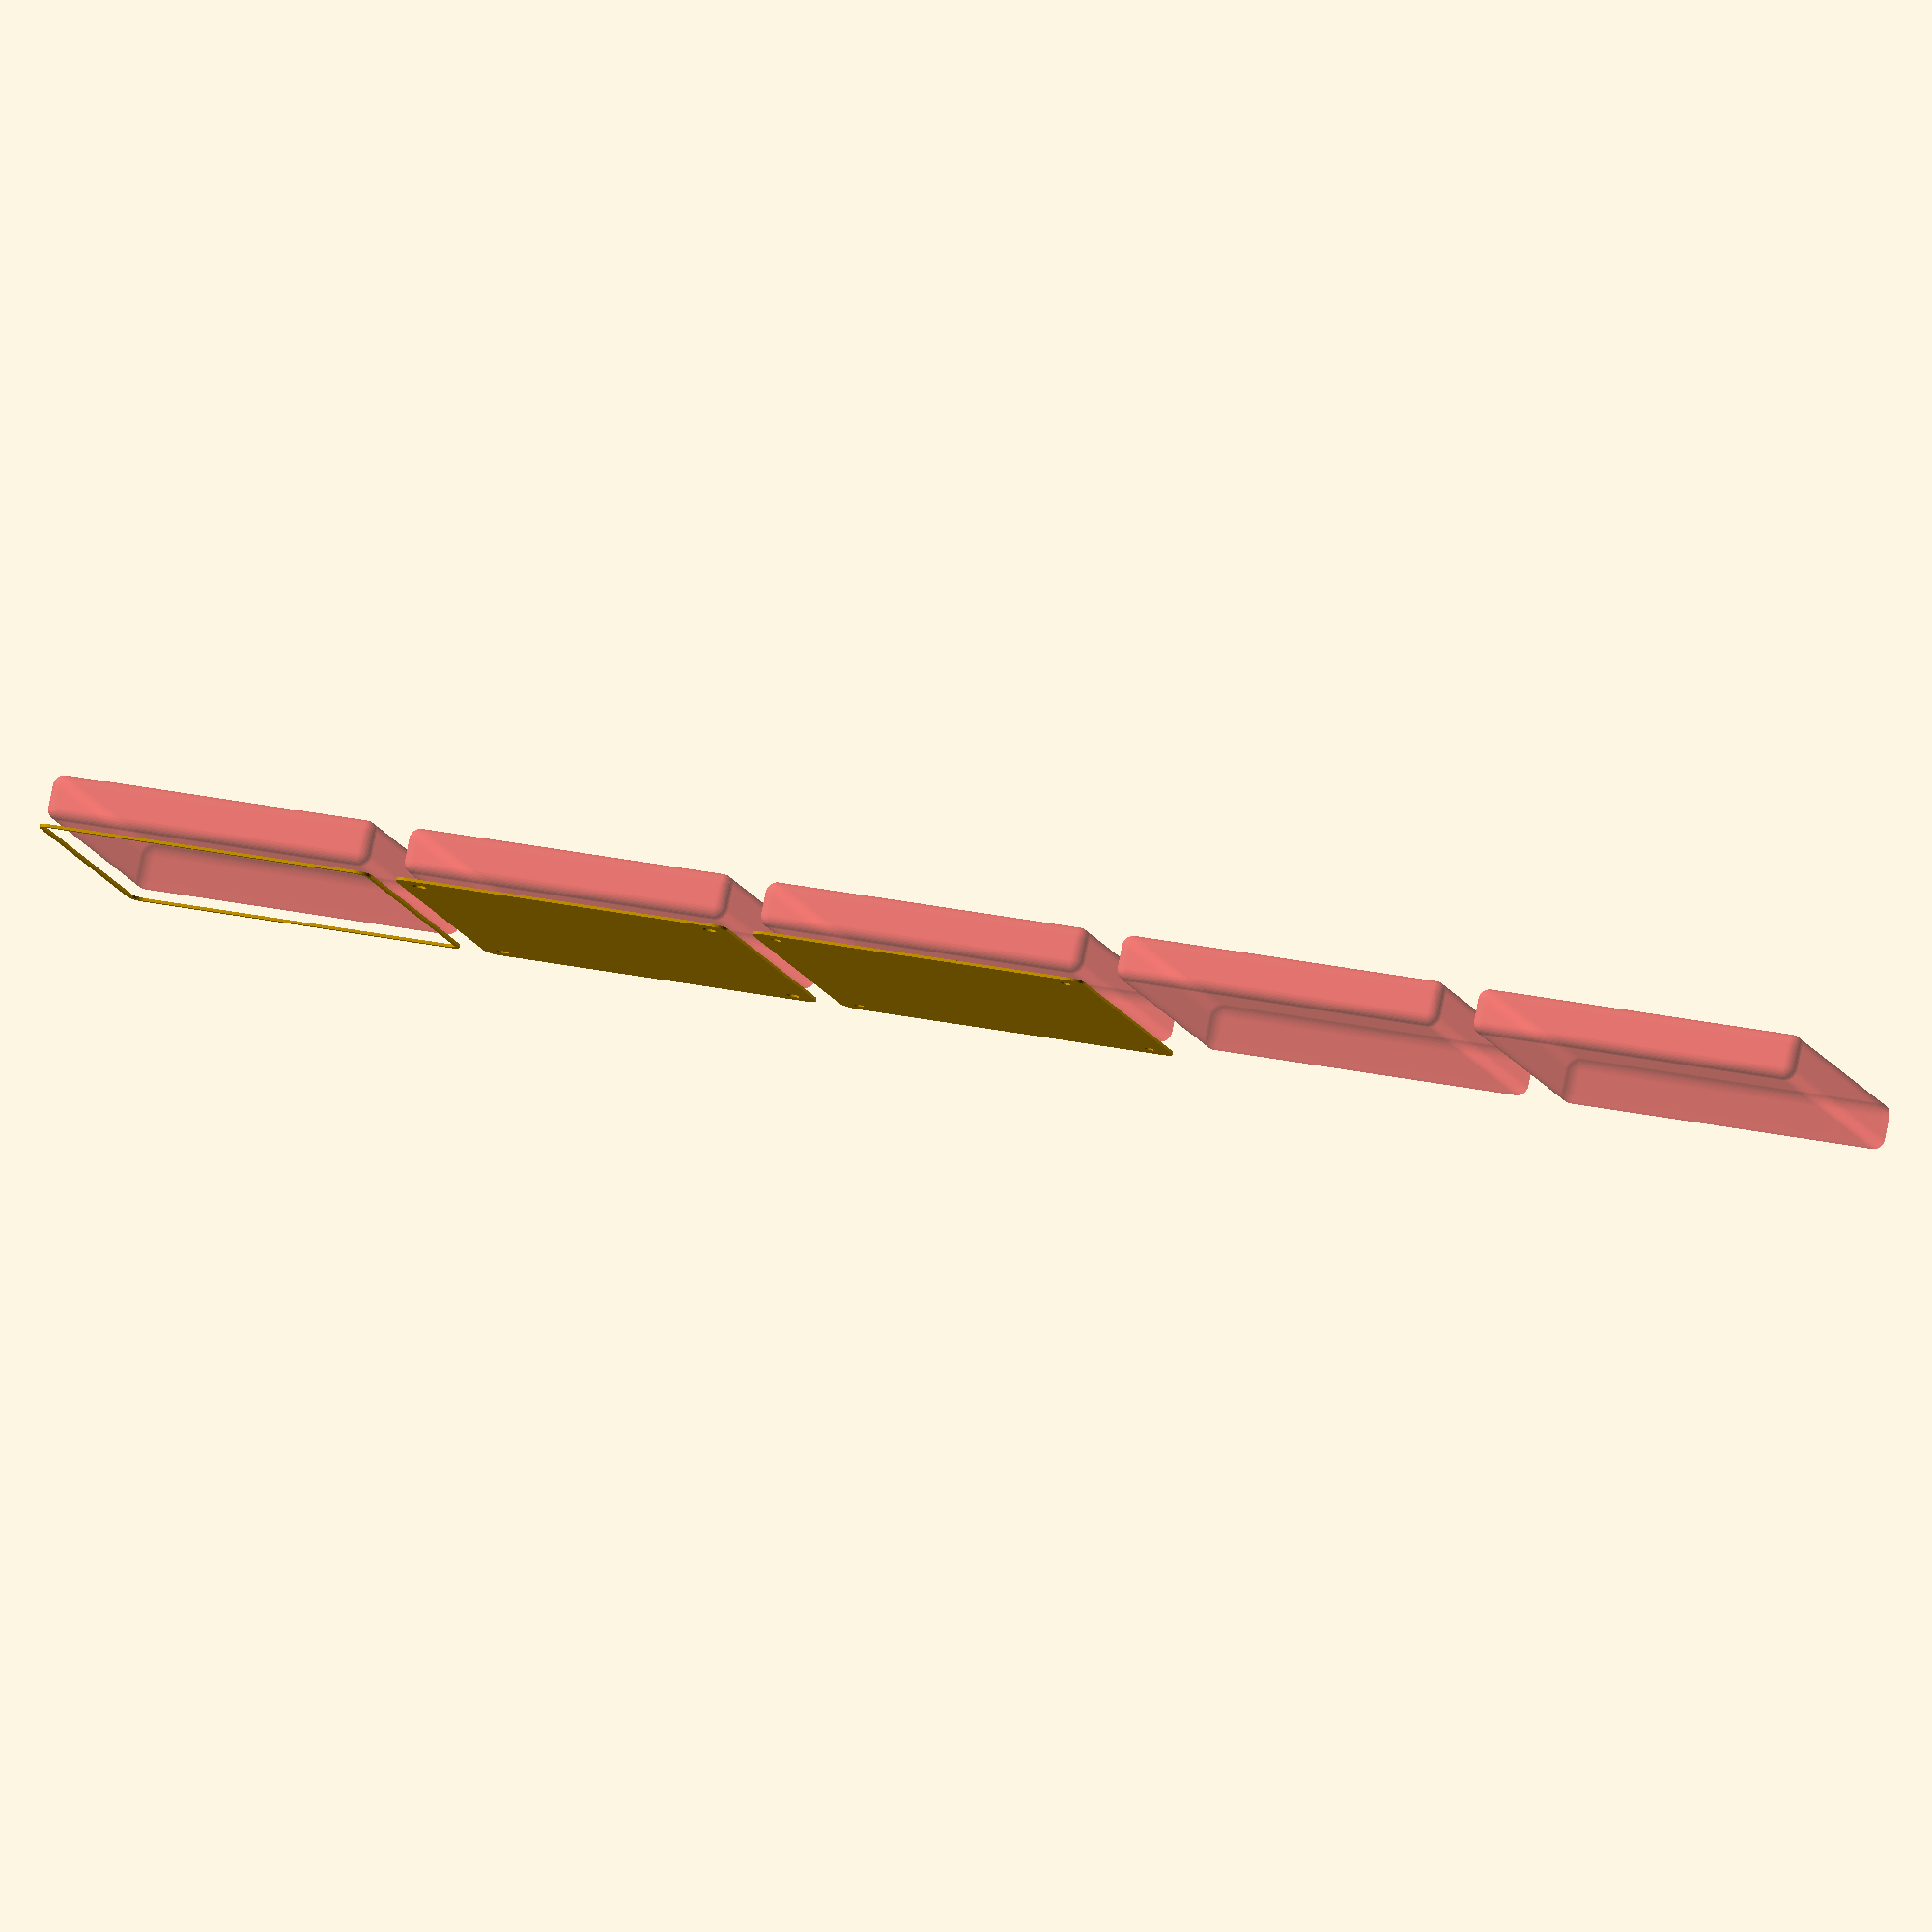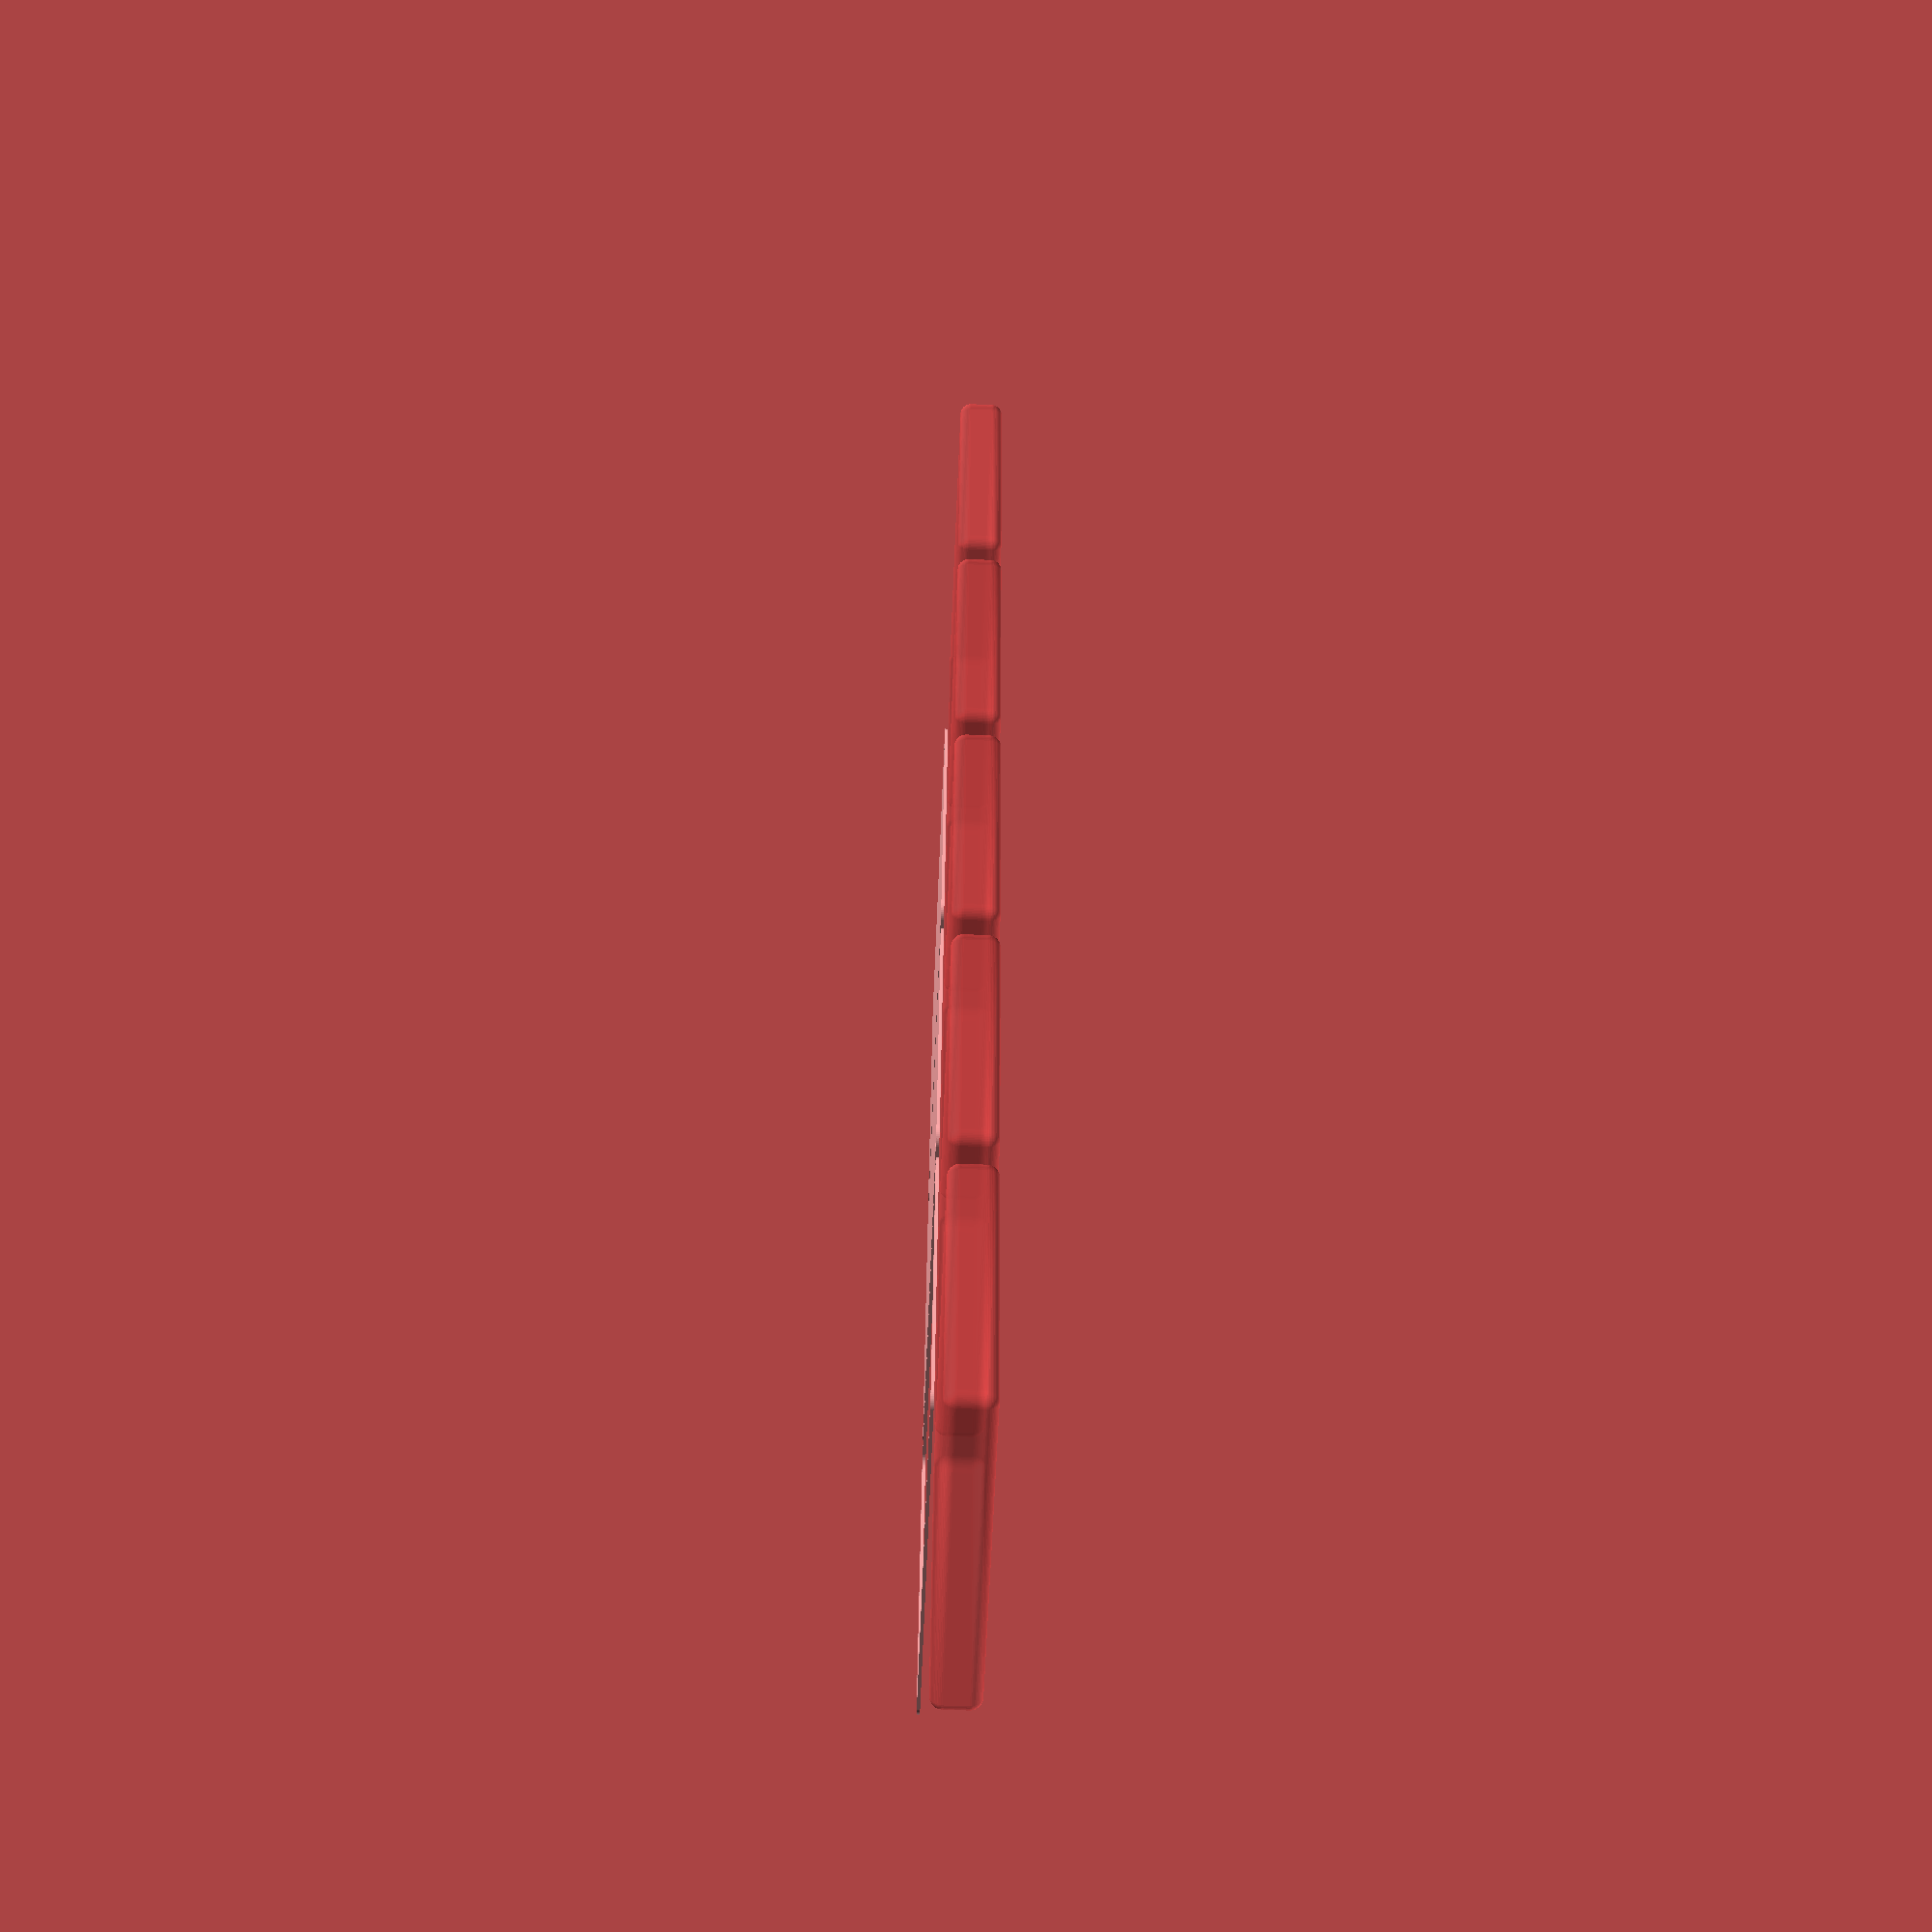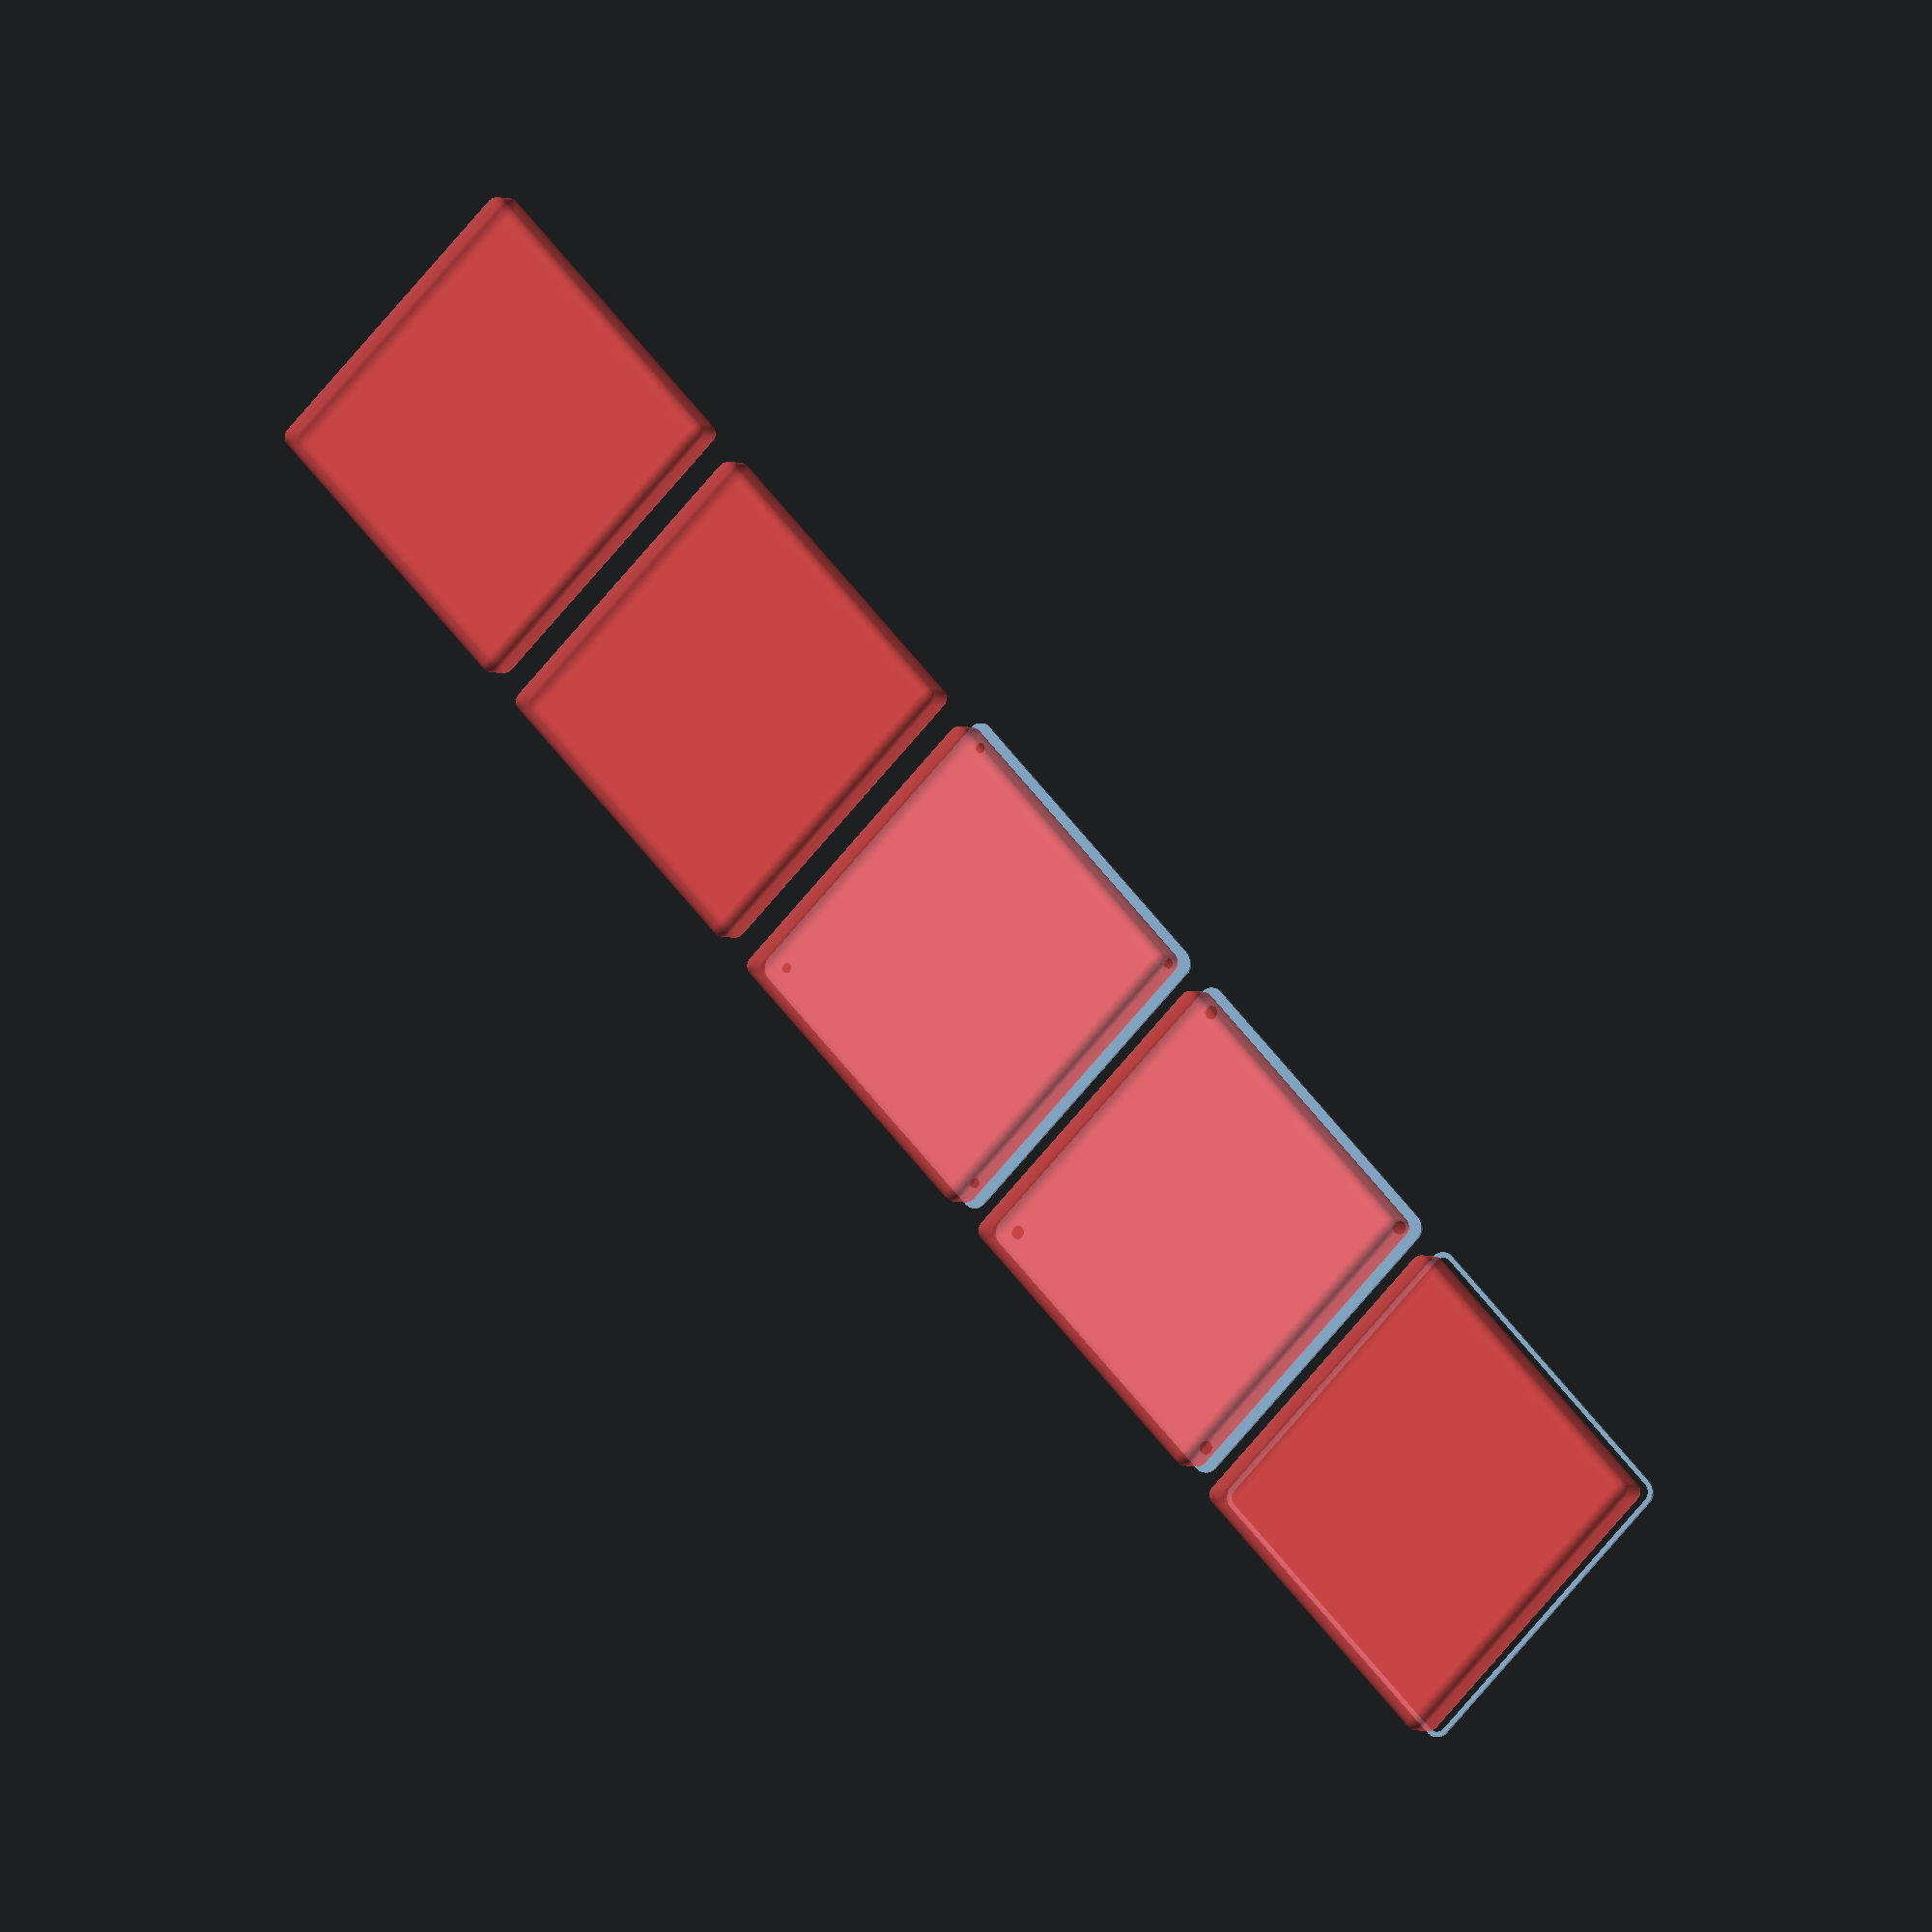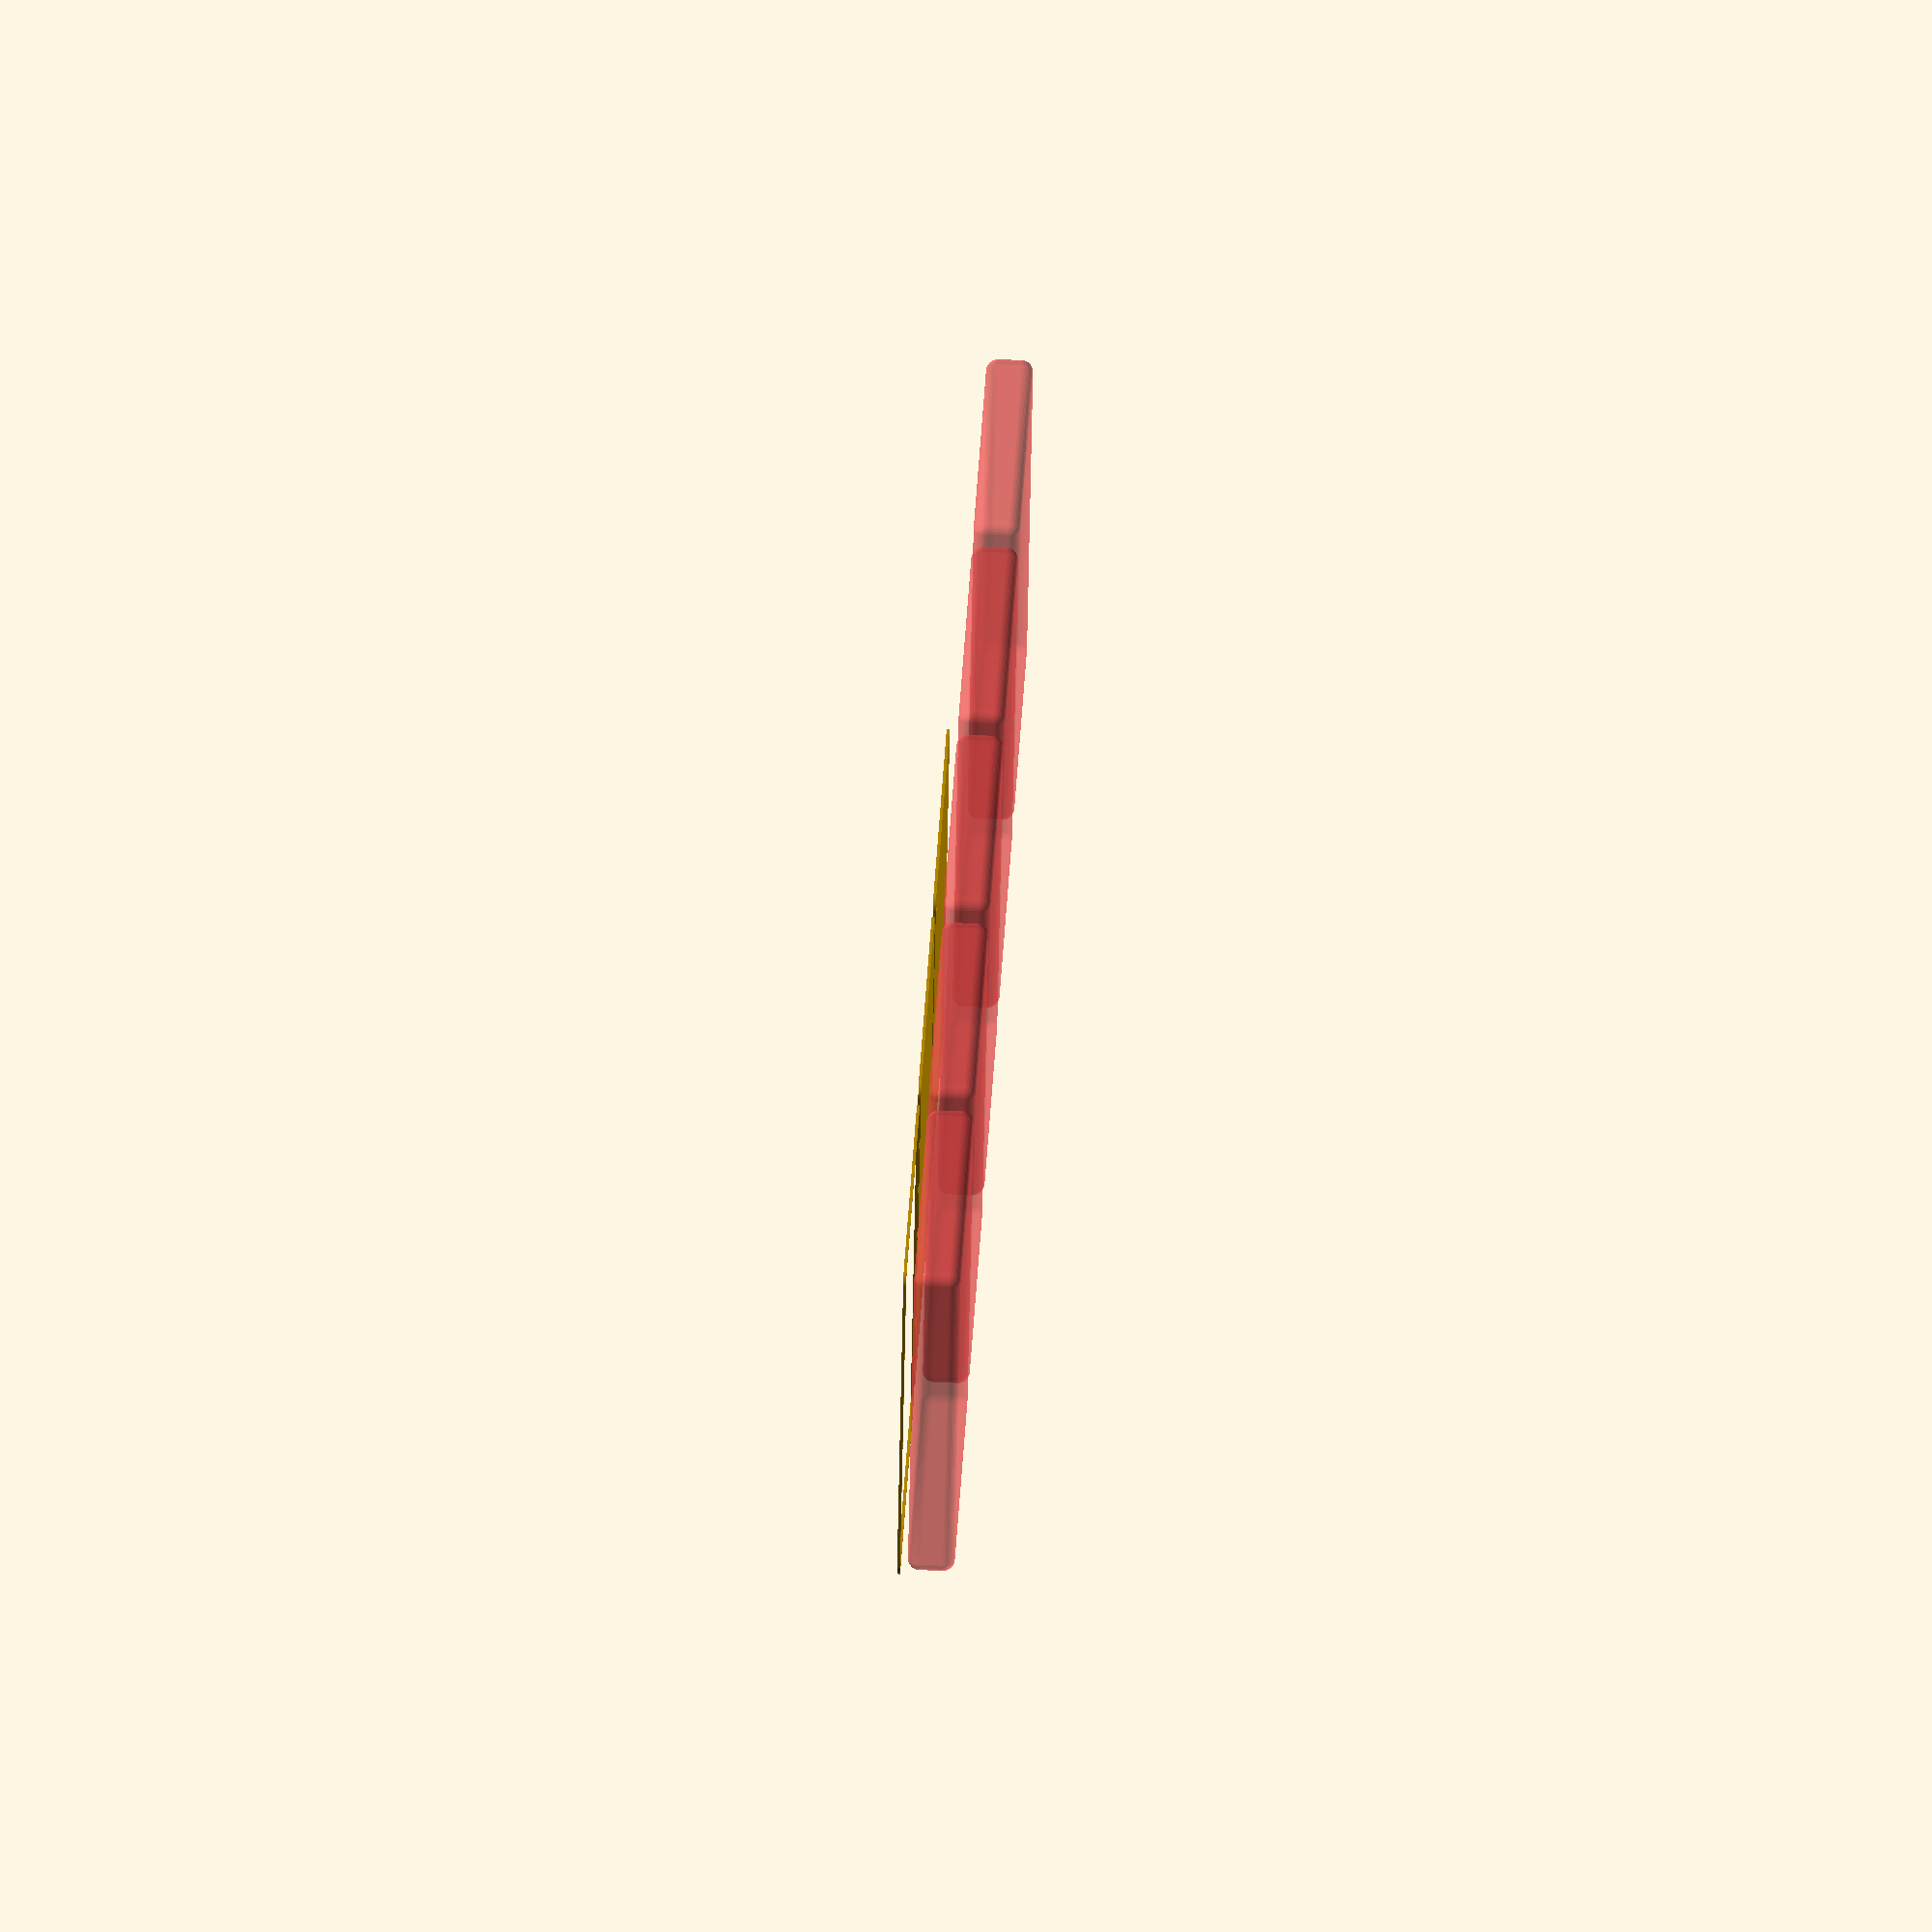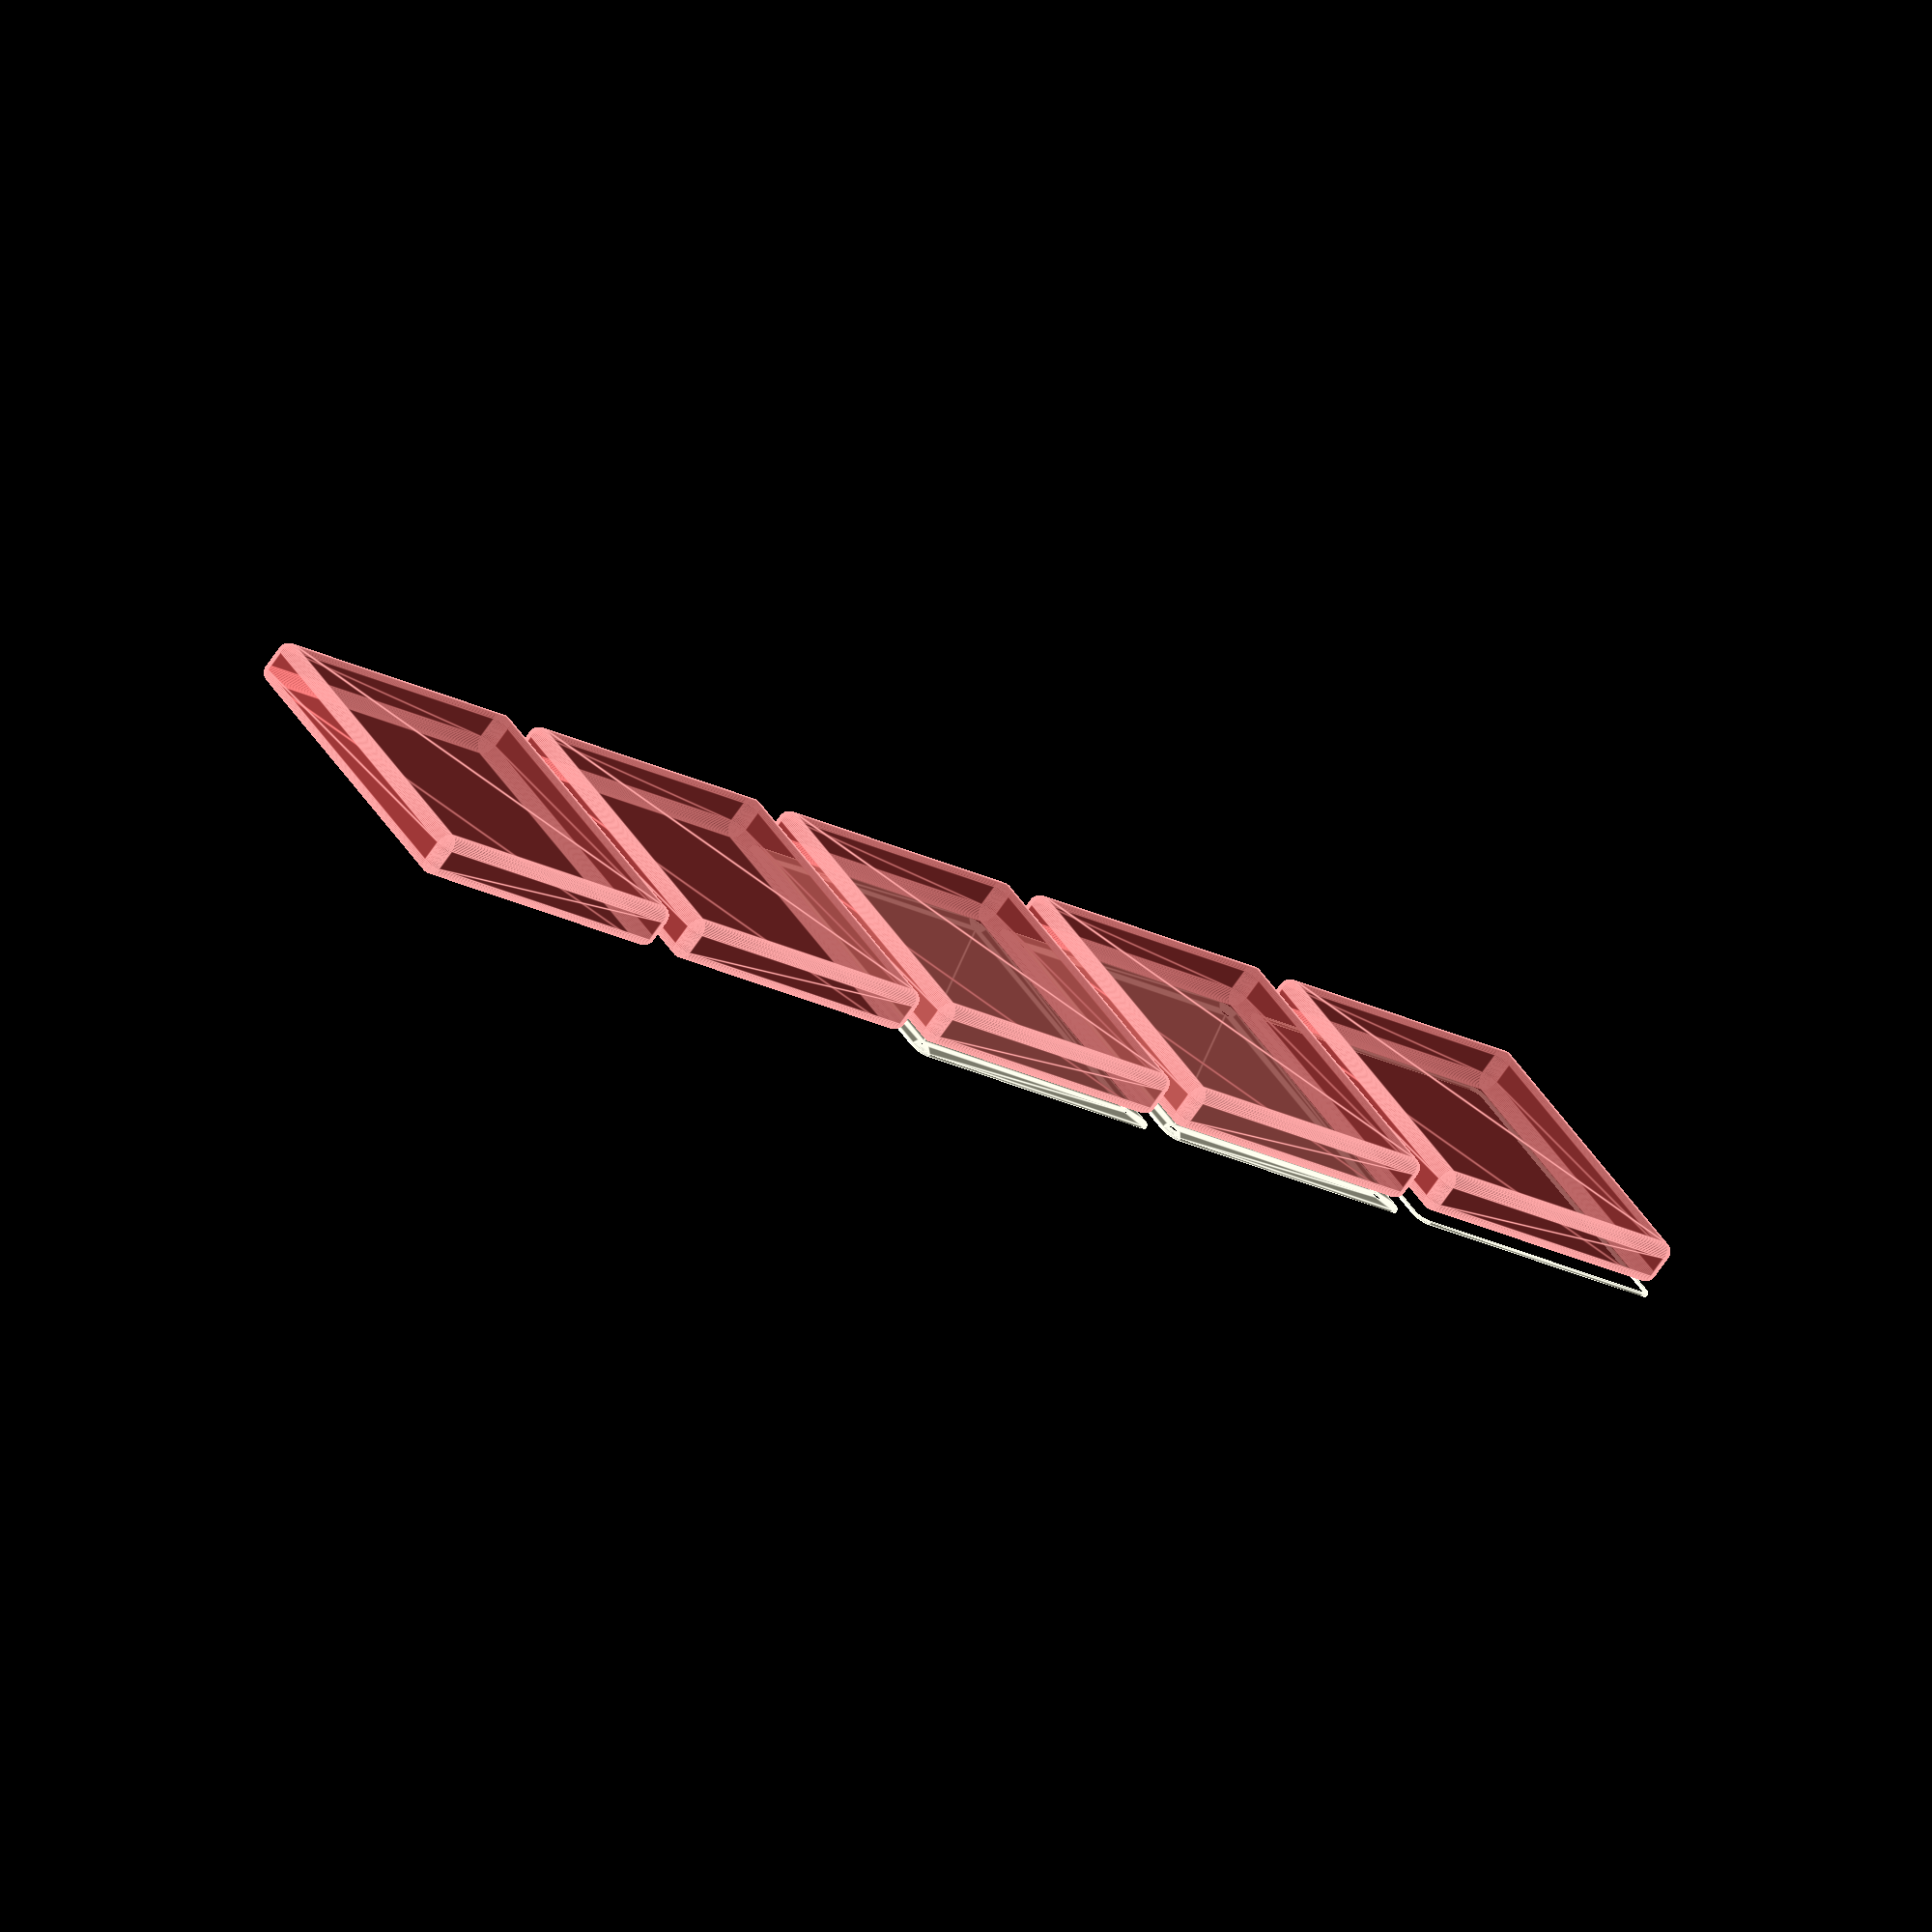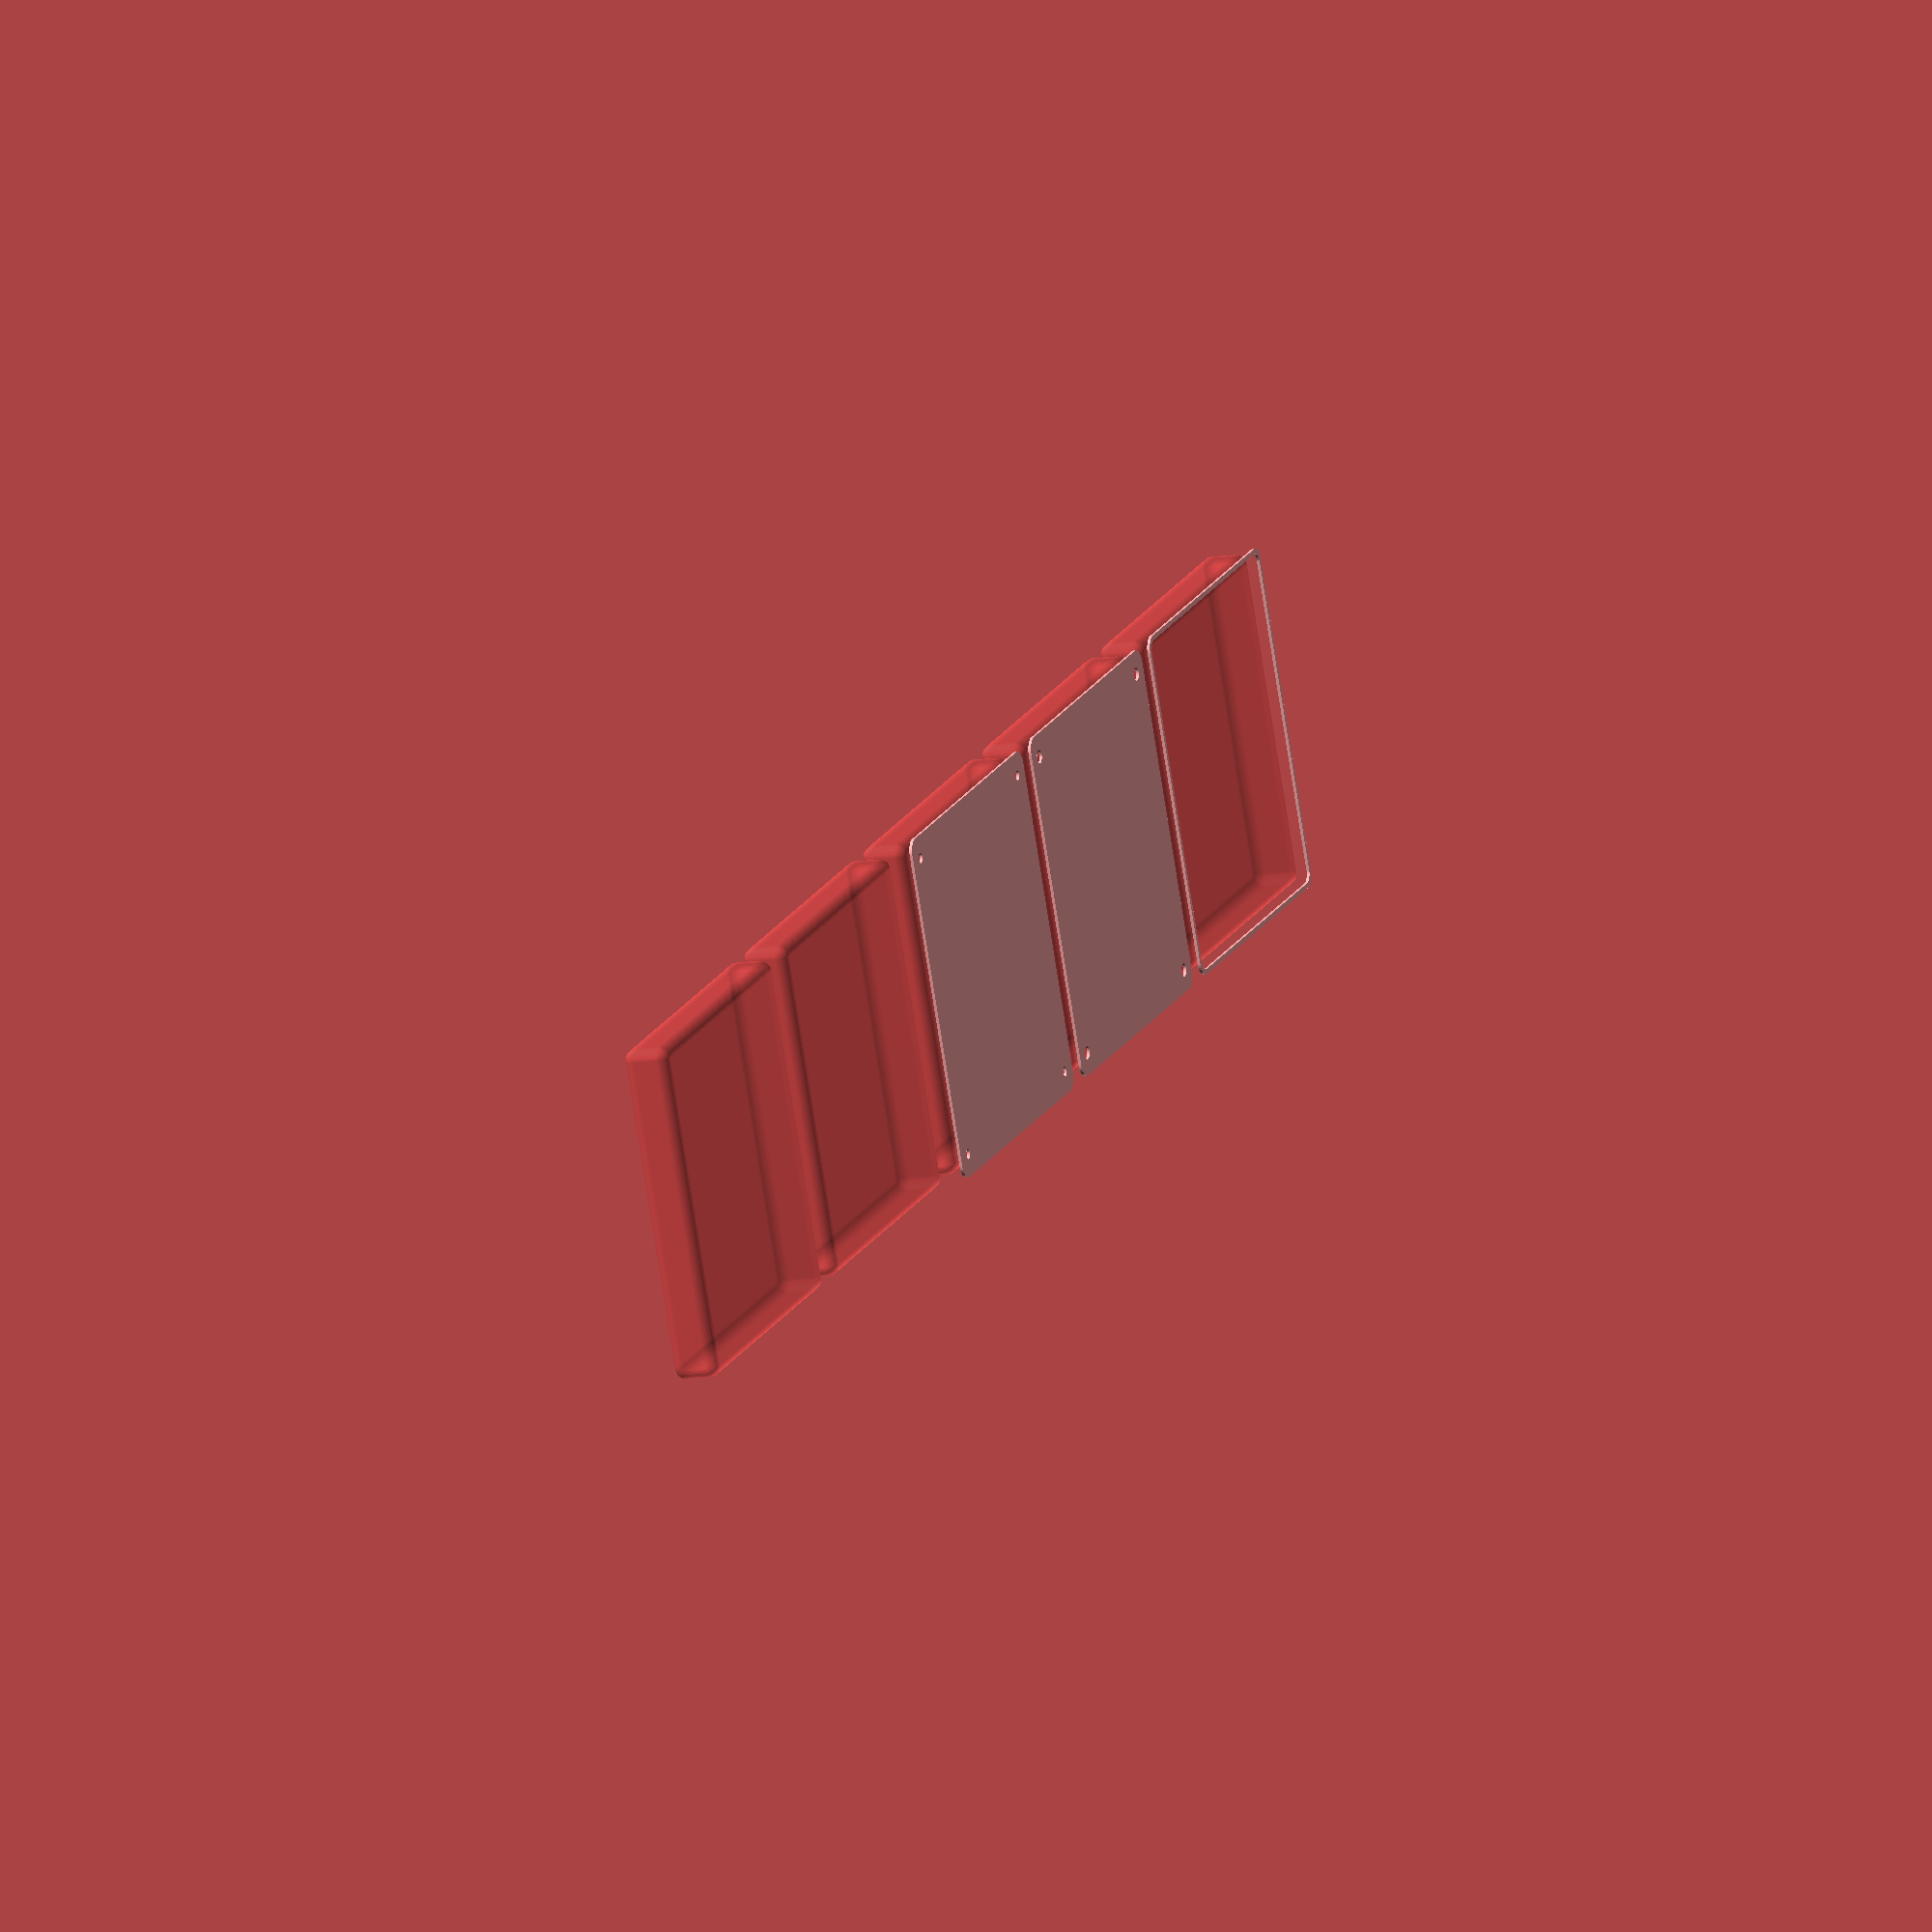
<openscad>
$fn = 50;


union() {
	translate(v = [0, 0, 0]) {
		projection() {
			intersection() {
				translate(v = [-500, -500, -6.0000000000]) {
					cube(size = [1000, 1000, 0.1000000000]);
				}
				difference() {
					union() {
						hull() {
							translate(v = [-55.0000000000, 55.0000000000, 0]) {
								cylinder(h = 15, r = 5);
							}
							translate(v = [55.0000000000, 55.0000000000, 0]) {
								cylinder(h = 15, r = 5);
							}
							translate(v = [-55.0000000000, -55.0000000000, 0]) {
								cylinder(h = 15, r = 5);
							}
							translate(v = [55.0000000000, -55.0000000000, 0]) {
								cylinder(h = 15, r = 5);
							}
						}
					}
					union() {
						translate(v = [-52.5000000000, -52.5000000000, 2]) {
							rotate(a = [0, 0, 0]) {
								difference() {
									union() {
										translate(v = [0, 0, -1.7000000000]) {
											cylinder(h = 1.7000000000, r1 = 1.5000000000, r2 = 2.4000000000);
										}
										cylinder(h = 250, r = 2.4000000000);
										translate(v = [0, 0, -6.0000000000]) {
											cylinder(h = 6, r = 1.5000000000);
										}
										translate(v = [0, 0, -6.0000000000]) {
											cylinder(h = 6, r = 1.8000000000);
										}
										translate(v = [0, 0, -6.0000000000]) {
											cylinder(h = 6, r = 1.5000000000);
										}
									}
									union();
								}
							}
						}
						translate(v = [52.5000000000, -52.5000000000, 2]) {
							rotate(a = [0, 0, 0]) {
								difference() {
									union() {
										translate(v = [0, 0, -1.7000000000]) {
											cylinder(h = 1.7000000000, r1 = 1.5000000000, r2 = 2.4000000000);
										}
										cylinder(h = 250, r = 2.4000000000);
										translate(v = [0, 0, -6.0000000000]) {
											cylinder(h = 6, r = 1.5000000000);
										}
										translate(v = [0, 0, -6.0000000000]) {
											cylinder(h = 6, r = 1.8000000000);
										}
										translate(v = [0, 0, -6.0000000000]) {
											cylinder(h = 6, r = 1.5000000000);
										}
									}
									union();
								}
							}
						}
						translate(v = [-52.5000000000, 52.5000000000, 2]) {
							rotate(a = [0, 0, 0]) {
								difference() {
									union() {
										translate(v = [0, 0, -1.7000000000]) {
											cylinder(h = 1.7000000000, r1 = 1.5000000000, r2 = 2.4000000000);
										}
										cylinder(h = 250, r = 2.4000000000);
										translate(v = [0, 0, -6.0000000000]) {
											cylinder(h = 6, r = 1.5000000000);
										}
										translate(v = [0, 0, -6.0000000000]) {
											cylinder(h = 6, r = 1.8000000000);
										}
										translate(v = [0, 0, -6.0000000000]) {
											cylinder(h = 6, r = 1.5000000000);
										}
									}
									union();
								}
							}
						}
						translate(v = [52.5000000000, 52.5000000000, 2]) {
							rotate(a = [0, 0, 0]) {
								difference() {
									union() {
										translate(v = [0, 0, -1.7000000000]) {
											cylinder(h = 1.7000000000, r1 = 1.5000000000, r2 = 2.4000000000);
										}
										cylinder(h = 250, r = 2.4000000000);
										translate(v = [0, 0, -6.0000000000]) {
											cylinder(h = 6, r = 1.5000000000);
										}
										translate(v = [0, 0, -6.0000000000]) {
											cylinder(h = 6, r = 1.8000000000);
										}
										translate(v = [0, 0, -6.0000000000]) {
											cylinder(h = 6, r = 1.5000000000);
										}
									}
									union();
								}
							}
						}
						translate(v = [0, 0, 3]) {
							#hull() {
								union() {
									translate(v = [-54.5000000000, 54.5000000000, 4]) {
										cylinder(h = 8, r = 4);
									}
									translate(v = [-54.5000000000, 54.5000000000, 4]) {
										sphere(r = 4);
									}
									translate(v = [-54.5000000000, 54.5000000000, 12]) {
										sphere(r = 4);
									}
								}
								union() {
									translate(v = [54.5000000000, 54.5000000000, 4]) {
										cylinder(h = 8, r = 4);
									}
									translate(v = [54.5000000000, 54.5000000000, 4]) {
										sphere(r = 4);
									}
									translate(v = [54.5000000000, 54.5000000000, 12]) {
										sphere(r = 4);
									}
								}
								union() {
									translate(v = [-54.5000000000, -54.5000000000, 4]) {
										cylinder(h = 8, r = 4);
									}
									translate(v = [-54.5000000000, -54.5000000000, 4]) {
										sphere(r = 4);
									}
									translate(v = [-54.5000000000, -54.5000000000, 12]) {
										sphere(r = 4);
									}
								}
								union() {
									translate(v = [54.5000000000, -54.5000000000, 4]) {
										cylinder(h = 8, r = 4);
									}
									translate(v = [54.5000000000, -54.5000000000, 4]) {
										sphere(r = 4);
									}
									translate(v = [54.5000000000, -54.5000000000, 12]) {
										sphere(r = 4);
									}
								}
							}
						}
					}
				}
			}
		}
	}
	translate(v = [0, 129, 0]) {
		projection() {
			intersection() {
				translate(v = [-500, -500, -3.0000000000]) {
					cube(size = [1000, 1000, 0.1000000000]);
				}
				difference() {
					union() {
						hull() {
							translate(v = [-55.0000000000, 55.0000000000, 0]) {
								cylinder(h = 15, r = 5);
							}
							translate(v = [55.0000000000, 55.0000000000, 0]) {
								cylinder(h = 15, r = 5);
							}
							translate(v = [-55.0000000000, -55.0000000000, 0]) {
								cylinder(h = 15, r = 5);
							}
							translate(v = [55.0000000000, -55.0000000000, 0]) {
								cylinder(h = 15, r = 5);
							}
						}
					}
					union() {
						translate(v = [-52.5000000000, -52.5000000000, 2]) {
							rotate(a = [0, 0, 0]) {
								difference() {
									union() {
										translate(v = [0, 0, -1.7000000000]) {
											cylinder(h = 1.7000000000, r1 = 1.5000000000, r2 = 2.4000000000);
										}
										cylinder(h = 250, r = 2.4000000000);
										translate(v = [0, 0, -6.0000000000]) {
											cylinder(h = 6, r = 1.5000000000);
										}
										translate(v = [0, 0, -6.0000000000]) {
											cylinder(h = 6, r = 1.8000000000);
										}
										translate(v = [0, 0, -6.0000000000]) {
											cylinder(h = 6, r = 1.5000000000);
										}
									}
									union();
								}
							}
						}
						translate(v = [52.5000000000, -52.5000000000, 2]) {
							rotate(a = [0, 0, 0]) {
								difference() {
									union() {
										translate(v = [0, 0, -1.7000000000]) {
											cylinder(h = 1.7000000000, r1 = 1.5000000000, r2 = 2.4000000000);
										}
										cylinder(h = 250, r = 2.4000000000);
										translate(v = [0, 0, -6.0000000000]) {
											cylinder(h = 6, r = 1.5000000000);
										}
										translate(v = [0, 0, -6.0000000000]) {
											cylinder(h = 6, r = 1.8000000000);
										}
										translate(v = [0, 0, -6.0000000000]) {
											cylinder(h = 6, r = 1.5000000000);
										}
									}
									union();
								}
							}
						}
						translate(v = [-52.5000000000, 52.5000000000, 2]) {
							rotate(a = [0, 0, 0]) {
								difference() {
									union() {
										translate(v = [0, 0, -1.7000000000]) {
											cylinder(h = 1.7000000000, r1 = 1.5000000000, r2 = 2.4000000000);
										}
										cylinder(h = 250, r = 2.4000000000);
										translate(v = [0, 0, -6.0000000000]) {
											cylinder(h = 6, r = 1.5000000000);
										}
										translate(v = [0, 0, -6.0000000000]) {
											cylinder(h = 6, r = 1.8000000000);
										}
										translate(v = [0, 0, -6.0000000000]) {
											cylinder(h = 6, r = 1.5000000000);
										}
									}
									union();
								}
							}
						}
						translate(v = [52.5000000000, 52.5000000000, 2]) {
							rotate(a = [0, 0, 0]) {
								difference() {
									union() {
										translate(v = [0, 0, -1.7000000000]) {
											cylinder(h = 1.7000000000, r1 = 1.5000000000, r2 = 2.4000000000);
										}
										cylinder(h = 250, r = 2.4000000000);
										translate(v = [0, 0, -6.0000000000]) {
											cylinder(h = 6, r = 1.5000000000);
										}
										translate(v = [0, 0, -6.0000000000]) {
											cylinder(h = 6, r = 1.8000000000);
										}
										translate(v = [0, 0, -6.0000000000]) {
											cylinder(h = 6, r = 1.5000000000);
										}
									}
									union();
								}
							}
						}
						translate(v = [0, 0, 3]) {
							#hull() {
								union() {
									translate(v = [-54.5000000000, 54.5000000000, 4]) {
										cylinder(h = 8, r = 4);
									}
									translate(v = [-54.5000000000, 54.5000000000, 4]) {
										sphere(r = 4);
									}
									translate(v = [-54.5000000000, 54.5000000000, 12]) {
										sphere(r = 4);
									}
								}
								union() {
									translate(v = [54.5000000000, 54.5000000000, 4]) {
										cylinder(h = 8, r = 4);
									}
									translate(v = [54.5000000000, 54.5000000000, 4]) {
										sphere(r = 4);
									}
									translate(v = [54.5000000000, 54.5000000000, 12]) {
										sphere(r = 4);
									}
								}
								union() {
									translate(v = [-54.5000000000, -54.5000000000, 4]) {
										cylinder(h = 8, r = 4);
									}
									translate(v = [-54.5000000000, -54.5000000000, 4]) {
										sphere(r = 4);
									}
									translate(v = [-54.5000000000, -54.5000000000, 12]) {
										sphere(r = 4);
									}
								}
								union() {
									translate(v = [54.5000000000, -54.5000000000, 4]) {
										cylinder(h = 8, r = 4);
									}
									translate(v = [54.5000000000, -54.5000000000, 4]) {
										sphere(r = 4);
									}
									translate(v = [54.5000000000, -54.5000000000, 12]) {
										sphere(r = 4);
									}
								}
							}
						}
					}
				}
			}
		}
	}
	translate(v = [0, 258, 0]) {
		projection() {
			intersection() {
				translate(v = [-500, -500, 0.0000000000]) {
					cube(size = [1000, 1000, 0.1000000000]);
				}
				difference() {
					union() {
						hull() {
							translate(v = [-55.0000000000, 55.0000000000, 0]) {
								cylinder(h = 15, r = 5);
							}
							translate(v = [55.0000000000, 55.0000000000, 0]) {
								cylinder(h = 15, r = 5);
							}
							translate(v = [-55.0000000000, -55.0000000000, 0]) {
								cylinder(h = 15, r = 5);
							}
							translate(v = [55.0000000000, -55.0000000000, 0]) {
								cylinder(h = 15, r = 5);
							}
						}
					}
					union() {
						translate(v = [-52.5000000000, -52.5000000000, 2]) {
							rotate(a = [0, 0, 0]) {
								difference() {
									union() {
										translate(v = [0, 0, -1.7000000000]) {
											cylinder(h = 1.7000000000, r1 = 1.5000000000, r2 = 2.4000000000);
										}
										cylinder(h = 250, r = 2.4000000000);
										translate(v = [0, 0, -6.0000000000]) {
											cylinder(h = 6, r = 1.5000000000);
										}
										translate(v = [0, 0, -6.0000000000]) {
											cylinder(h = 6, r = 1.8000000000);
										}
										translate(v = [0, 0, -6.0000000000]) {
											cylinder(h = 6, r = 1.5000000000);
										}
									}
									union();
								}
							}
						}
						translate(v = [52.5000000000, -52.5000000000, 2]) {
							rotate(a = [0, 0, 0]) {
								difference() {
									union() {
										translate(v = [0, 0, -1.7000000000]) {
											cylinder(h = 1.7000000000, r1 = 1.5000000000, r2 = 2.4000000000);
										}
										cylinder(h = 250, r = 2.4000000000);
										translate(v = [0, 0, -6.0000000000]) {
											cylinder(h = 6, r = 1.5000000000);
										}
										translate(v = [0, 0, -6.0000000000]) {
											cylinder(h = 6, r = 1.8000000000);
										}
										translate(v = [0, 0, -6.0000000000]) {
											cylinder(h = 6, r = 1.5000000000);
										}
									}
									union();
								}
							}
						}
						translate(v = [-52.5000000000, 52.5000000000, 2]) {
							rotate(a = [0, 0, 0]) {
								difference() {
									union() {
										translate(v = [0, 0, -1.7000000000]) {
											cylinder(h = 1.7000000000, r1 = 1.5000000000, r2 = 2.4000000000);
										}
										cylinder(h = 250, r = 2.4000000000);
										translate(v = [0, 0, -6.0000000000]) {
											cylinder(h = 6, r = 1.5000000000);
										}
										translate(v = [0, 0, -6.0000000000]) {
											cylinder(h = 6, r = 1.8000000000);
										}
										translate(v = [0, 0, -6.0000000000]) {
											cylinder(h = 6, r = 1.5000000000);
										}
									}
									union();
								}
							}
						}
						translate(v = [52.5000000000, 52.5000000000, 2]) {
							rotate(a = [0, 0, 0]) {
								difference() {
									union() {
										translate(v = [0, 0, -1.7000000000]) {
											cylinder(h = 1.7000000000, r1 = 1.5000000000, r2 = 2.4000000000);
										}
										cylinder(h = 250, r = 2.4000000000);
										translate(v = [0, 0, -6.0000000000]) {
											cylinder(h = 6, r = 1.5000000000);
										}
										translate(v = [0, 0, -6.0000000000]) {
											cylinder(h = 6, r = 1.8000000000);
										}
										translate(v = [0, 0, -6.0000000000]) {
											cylinder(h = 6, r = 1.5000000000);
										}
									}
									union();
								}
							}
						}
						translate(v = [0, 0, 3]) {
							#hull() {
								union() {
									translate(v = [-54.5000000000, 54.5000000000, 4]) {
										cylinder(h = 8, r = 4);
									}
									translate(v = [-54.5000000000, 54.5000000000, 4]) {
										sphere(r = 4);
									}
									translate(v = [-54.5000000000, 54.5000000000, 12]) {
										sphere(r = 4);
									}
								}
								union() {
									translate(v = [54.5000000000, 54.5000000000, 4]) {
										cylinder(h = 8, r = 4);
									}
									translate(v = [54.5000000000, 54.5000000000, 4]) {
										sphere(r = 4);
									}
									translate(v = [54.5000000000, 54.5000000000, 12]) {
										sphere(r = 4);
									}
								}
								union() {
									translate(v = [-54.5000000000, -54.5000000000, 4]) {
										cylinder(h = 8, r = 4);
									}
									translate(v = [-54.5000000000, -54.5000000000, 4]) {
										sphere(r = 4);
									}
									translate(v = [-54.5000000000, -54.5000000000, 12]) {
										sphere(r = 4);
									}
								}
								union() {
									translate(v = [54.5000000000, -54.5000000000, 4]) {
										cylinder(h = 8, r = 4);
									}
									translate(v = [54.5000000000, -54.5000000000, 4]) {
										sphere(r = 4);
									}
									translate(v = [54.5000000000, -54.5000000000, 12]) {
										sphere(r = 4);
									}
								}
							}
						}
					}
				}
			}
		}
	}
	translate(v = [0, 387, 0]) {
		projection() {
			intersection() {
				translate(v = [-500, -500, 3.0000000000]) {
					cube(size = [1000, 1000, 0.1000000000]);
				}
				difference() {
					union() {
						hull() {
							translate(v = [-55.0000000000, 55.0000000000, 0]) {
								cylinder(h = 15, r = 5);
							}
							translate(v = [55.0000000000, 55.0000000000, 0]) {
								cylinder(h = 15, r = 5);
							}
							translate(v = [-55.0000000000, -55.0000000000, 0]) {
								cylinder(h = 15, r = 5);
							}
							translate(v = [55.0000000000, -55.0000000000, 0]) {
								cylinder(h = 15, r = 5);
							}
						}
					}
					union() {
						translate(v = [-52.5000000000, -52.5000000000, 2]) {
							rotate(a = [0, 0, 0]) {
								difference() {
									union() {
										translate(v = [0, 0, -1.7000000000]) {
											cylinder(h = 1.7000000000, r1 = 1.5000000000, r2 = 2.4000000000);
										}
										cylinder(h = 250, r = 2.4000000000);
										translate(v = [0, 0, -6.0000000000]) {
											cylinder(h = 6, r = 1.5000000000);
										}
										translate(v = [0, 0, -6.0000000000]) {
											cylinder(h = 6, r = 1.8000000000);
										}
										translate(v = [0, 0, -6.0000000000]) {
											cylinder(h = 6, r = 1.5000000000);
										}
									}
									union();
								}
							}
						}
						translate(v = [52.5000000000, -52.5000000000, 2]) {
							rotate(a = [0, 0, 0]) {
								difference() {
									union() {
										translate(v = [0, 0, -1.7000000000]) {
											cylinder(h = 1.7000000000, r1 = 1.5000000000, r2 = 2.4000000000);
										}
										cylinder(h = 250, r = 2.4000000000);
										translate(v = [0, 0, -6.0000000000]) {
											cylinder(h = 6, r = 1.5000000000);
										}
										translate(v = [0, 0, -6.0000000000]) {
											cylinder(h = 6, r = 1.8000000000);
										}
										translate(v = [0, 0, -6.0000000000]) {
											cylinder(h = 6, r = 1.5000000000);
										}
									}
									union();
								}
							}
						}
						translate(v = [-52.5000000000, 52.5000000000, 2]) {
							rotate(a = [0, 0, 0]) {
								difference() {
									union() {
										translate(v = [0, 0, -1.7000000000]) {
											cylinder(h = 1.7000000000, r1 = 1.5000000000, r2 = 2.4000000000);
										}
										cylinder(h = 250, r = 2.4000000000);
										translate(v = [0, 0, -6.0000000000]) {
											cylinder(h = 6, r = 1.5000000000);
										}
										translate(v = [0, 0, -6.0000000000]) {
											cylinder(h = 6, r = 1.8000000000);
										}
										translate(v = [0, 0, -6.0000000000]) {
											cylinder(h = 6, r = 1.5000000000);
										}
									}
									union();
								}
							}
						}
						translate(v = [52.5000000000, 52.5000000000, 2]) {
							rotate(a = [0, 0, 0]) {
								difference() {
									union() {
										translate(v = [0, 0, -1.7000000000]) {
											cylinder(h = 1.7000000000, r1 = 1.5000000000, r2 = 2.4000000000);
										}
										cylinder(h = 250, r = 2.4000000000);
										translate(v = [0, 0, -6.0000000000]) {
											cylinder(h = 6, r = 1.5000000000);
										}
										translate(v = [0, 0, -6.0000000000]) {
											cylinder(h = 6, r = 1.8000000000);
										}
										translate(v = [0, 0, -6.0000000000]) {
											cylinder(h = 6, r = 1.5000000000);
										}
									}
									union();
								}
							}
						}
						translate(v = [0, 0, 3]) {
							#hull() {
								union() {
									translate(v = [-54.5000000000, 54.5000000000, 4]) {
										cylinder(h = 8, r = 4);
									}
									translate(v = [-54.5000000000, 54.5000000000, 4]) {
										sphere(r = 4);
									}
									translate(v = [-54.5000000000, 54.5000000000, 12]) {
										sphere(r = 4);
									}
								}
								union() {
									translate(v = [54.5000000000, 54.5000000000, 4]) {
										cylinder(h = 8, r = 4);
									}
									translate(v = [54.5000000000, 54.5000000000, 4]) {
										sphere(r = 4);
									}
									translate(v = [54.5000000000, 54.5000000000, 12]) {
										sphere(r = 4);
									}
								}
								union() {
									translate(v = [-54.5000000000, -54.5000000000, 4]) {
										cylinder(h = 8, r = 4);
									}
									translate(v = [-54.5000000000, -54.5000000000, 4]) {
										sphere(r = 4);
									}
									translate(v = [-54.5000000000, -54.5000000000, 12]) {
										sphere(r = 4);
									}
								}
								union() {
									translate(v = [54.5000000000, -54.5000000000, 4]) {
										cylinder(h = 8, r = 4);
									}
									translate(v = [54.5000000000, -54.5000000000, 4]) {
										sphere(r = 4);
									}
									translate(v = [54.5000000000, -54.5000000000, 12]) {
										sphere(r = 4);
									}
								}
							}
						}
					}
				}
			}
		}
	}
	translate(v = [0, 516, 0]) {
		projection() {
			intersection() {
				translate(v = [-500, -500, 6.0000000000]) {
					cube(size = [1000, 1000, 0.1000000000]);
				}
				difference() {
					union() {
						hull() {
							translate(v = [-55.0000000000, 55.0000000000, 0]) {
								cylinder(h = 15, r = 5);
							}
							translate(v = [55.0000000000, 55.0000000000, 0]) {
								cylinder(h = 15, r = 5);
							}
							translate(v = [-55.0000000000, -55.0000000000, 0]) {
								cylinder(h = 15, r = 5);
							}
							translate(v = [55.0000000000, -55.0000000000, 0]) {
								cylinder(h = 15, r = 5);
							}
						}
					}
					union() {
						translate(v = [-52.5000000000, -52.5000000000, 2]) {
							rotate(a = [0, 0, 0]) {
								difference() {
									union() {
										translate(v = [0, 0, -1.7000000000]) {
											cylinder(h = 1.7000000000, r1 = 1.5000000000, r2 = 2.4000000000);
										}
										cylinder(h = 250, r = 2.4000000000);
										translate(v = [0, 0, -6.0000000000]) {
											cylinder(h = 6, r = 1.5000000000);
										}
										translate(v = [0, 0, -6.0000000000]) {
											cylinder(h = 6, r = 1.8000000000);
										}
										translate(v = [0, 0, -6.0000000000]) {
											cylinder(h = 6, r = 1.5000000000);
										}
									}
									union();
								}
							}
						}
						translate(v = [52.5000000000, -52.5000000000, 2]) {
							rotate(a = [0, 0, 0]) {
								difference() {
									union() {
										translate(v = [0, 0, -1.7000000000]) {
											cylinder(h = 1.7000000000, r1 = 1.5000000000, r2 = 2.4000000000);
										}
										cylinder(h = 250, r = 2.4000000000);
										translate(v = [0, 0, -6.0000000000]) {
											cylinder(h = 6, r = 1.5000000000);
										}
										translate(v = [0, 0, -6.0000000000]) {
											cylinder(h = 6, r = 1.8000000000);
										}
										translate(v = [0, 0, -6.0000000000]) {
											cylinder(h = 6, r = 1.5000000000);
										}
									}
									union();
								}
							}
						}
						translate(v = [-52.5000000000, 52.5000000000, 2]) {
							rotate(a = [0, 0, 0]) {
								difference() {
									union() {
										translate(v = [0, 0, -1.7000000000]) {
											cylinder(h = 1.7000000000, r1 = 1.5000000000, r2 = 2.4000000000);
										}
										cylinder(h = 250, r = 2.4000000000);
										translate(v = [0, 0, -6.0000000000]) {
											cylinder(h = 6, r = 1.5000000000);
										}
										translate(v = [0, 0, -6.0000000000]) {
											cylinder(h = 6, r = 1.8000000000);
										}
										translate(v = [0, 0, -6.0000000000]) {
											cylinder(h = 6, r = 1.5000000000);
										}
									}
									union();
								}
							}
						}
						translate(v = [52.5000000000, 52.5000000000, 2]) {
							rotate(a = [0, 0, 0]) {
								difference() {
									union() {
										translate(v = [0, 0, -1.7000000000]) {
											cylinder(h = 1.7000000000, r1 = 1.5000000000, r2 = 2.4000000000);
										}
										cylinder(h = 250, r = 2.4000000000);
										translate(v = [0, 0, -6.0000000000]) {
											cylinder(h = 6, r = 1.5000000000);
										}
										translate(v = [0, 0, -6.0000000000]) {
											cylinder(h = 6, r = 1.8000000000);
										}
										translate(v = [0, 0, -6.0000000000]) {
											cylinder(h = 6, r = 1.5000000000);
										}
									}
									union();
								}
							}
						}
						translate(v = [0, 0, 3]) {
							#hull() {
								union() {
									translate(v = [-54.5000000000, 54.5000000000, 4]) {
										cylinder(h = 8, r = 4);
									}
									translate(v = [-54.5000000000, 54.5000000000, 4]) {
										sphere(r = 4);
									}
									translate(v = [-54.5000000000, 54.5000000000, 12]) {
										sphere(r = 4);
									}
								}
								union() {
									translate(v = [54.5000000000, 54.5000000000, 4]) {
										cylinder(h = 8, r = 4);
									}
									translate(v = [54.5000000000, 54.5000000000, 4]) {
										sphere(r = 4);
									}
									translate(v = [54.5000000000, 54.5000000000, 12]) {
										sphere(r = 4);
									}
								}
								union() {
									translate(v = [-54.5000000000, -54.5000000000, 4]) {
										cylinder(h = 8, r = 4);
									}
									translate(v = [-54.5000000000, -54.5000000000, 4]) {
										sphere(r = 4);
									}
									translate(v = [-54.5000000000, -54.5000000000, 12]) {
										sphere(r = 4);
									}
								}
								union() {
									translate(v = [54.5000000000, -54.5000000000, 4]) {
										cylinder(h = 8, r = 4);
									}
									translate(v = [54.5000000000, -54.5000000000, 4]) {
										sphere(r = 4);
									}
									translate(v = [54.5000000000, -54.5000000000, 12]) {
										sphere(r = 4);
									}
								}
							}
						}
					}
				}
			}
		}
	}
}
</openscad>
<views>
elev=279.5 azim=106.1 roll=191.4 proj=o view=solid
elev=247.5 azim=349.9 roll=272.3 proj=p view=solid
elev=2.9 azim=135.8 roll=28.8 proj=o view=solid
elev=304.5 azim=295.7 roll=272.5 proj=o view=wireframe
elev=249.9 azim=233.4 roll=214.5 proj=o view=edges
elev=11.3 azim=296.2 roll=110.5 proj=o view=solid
</views>
